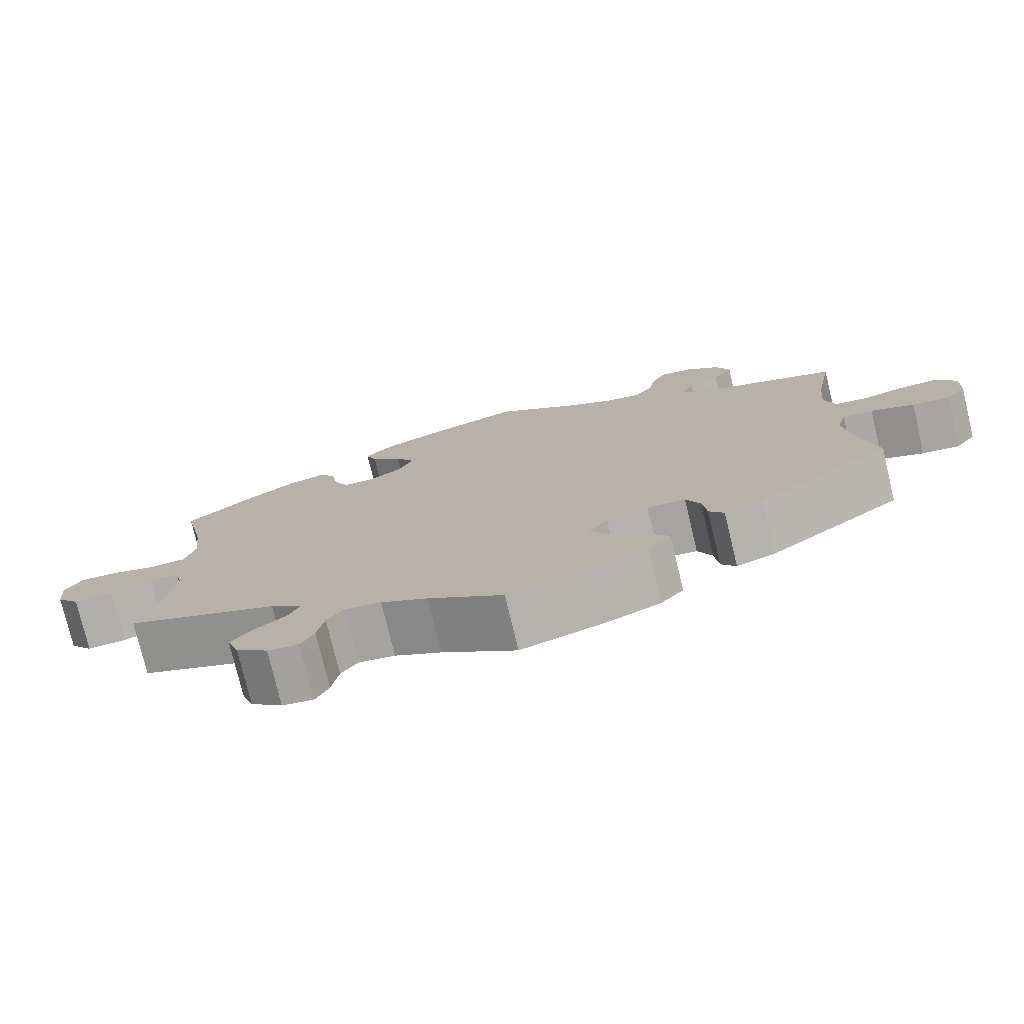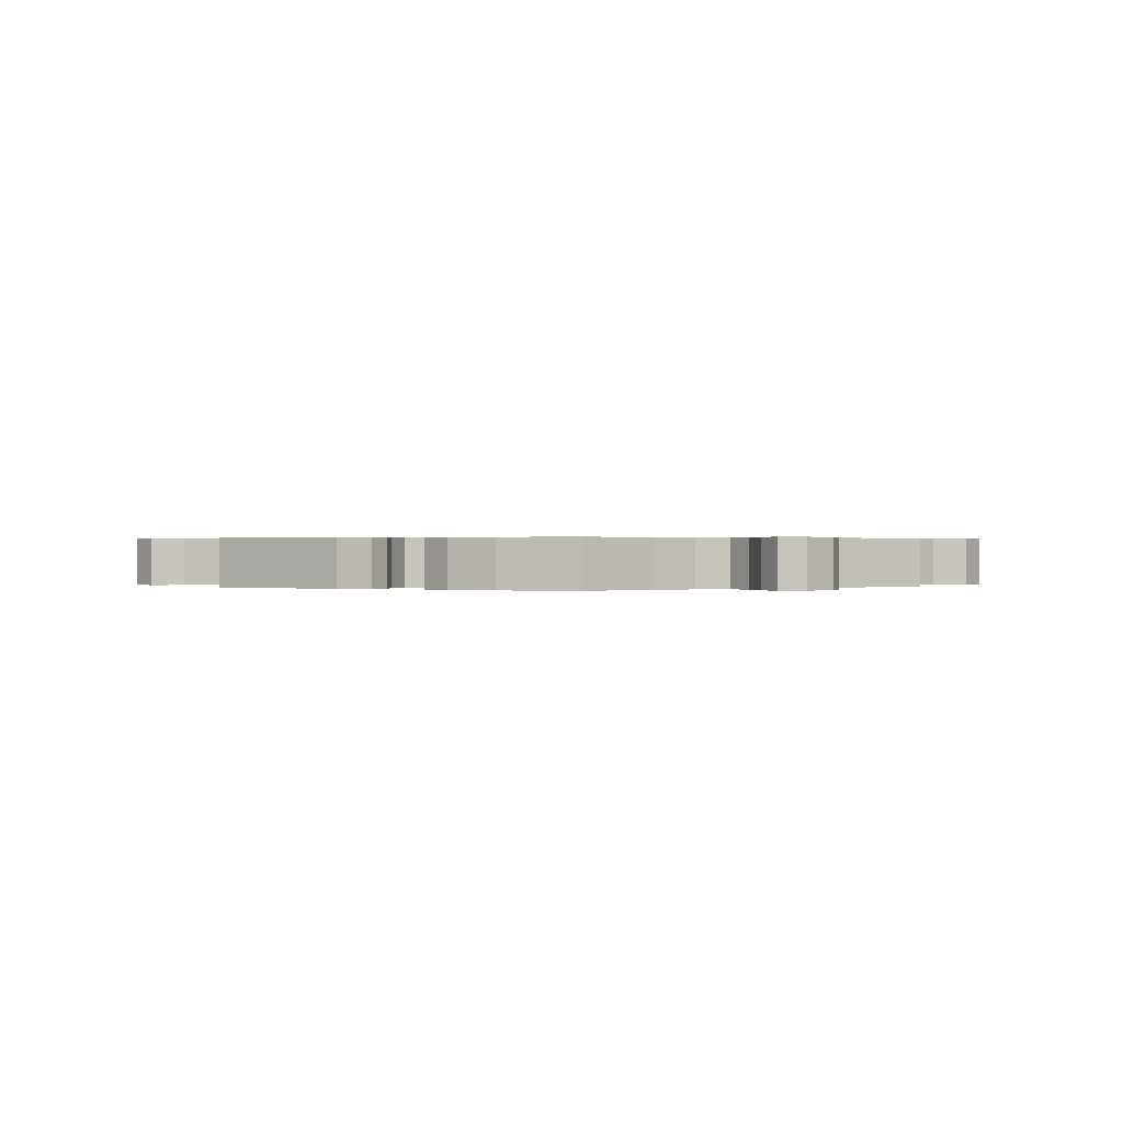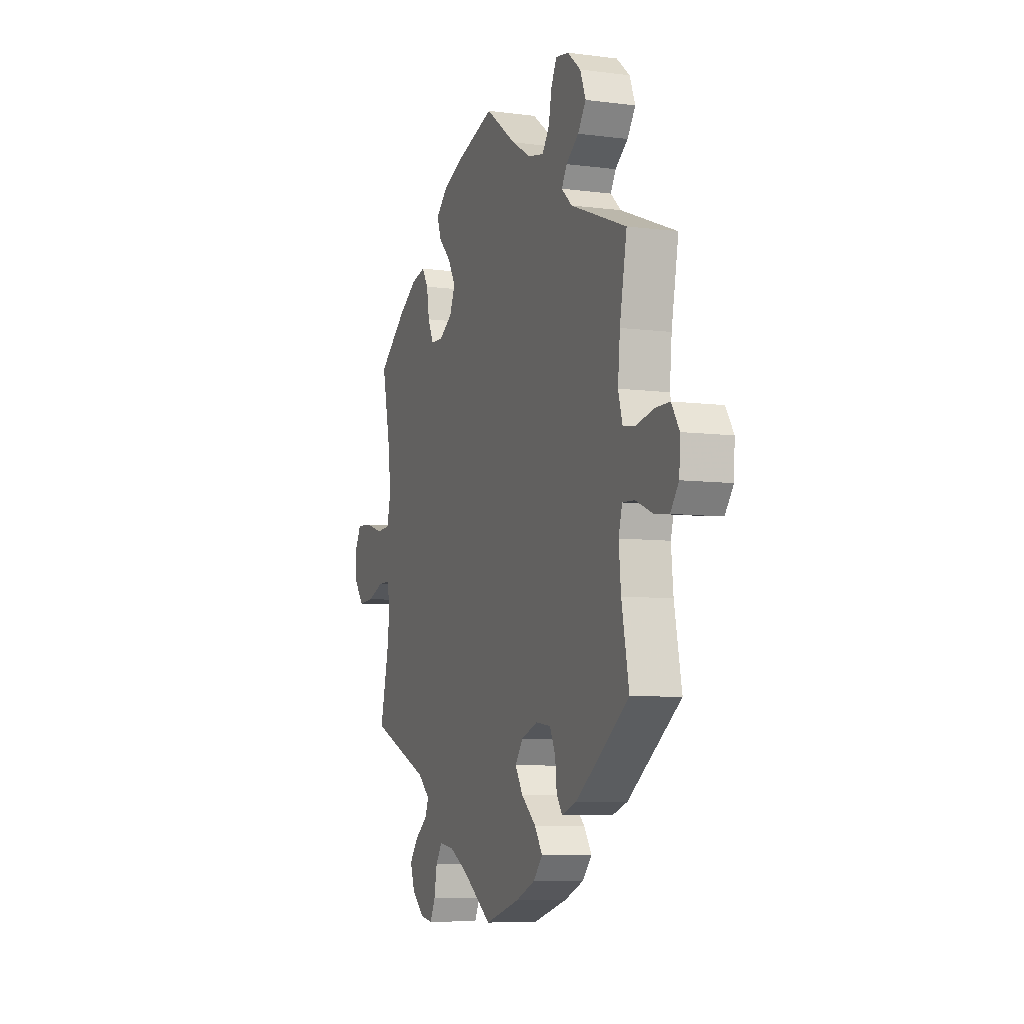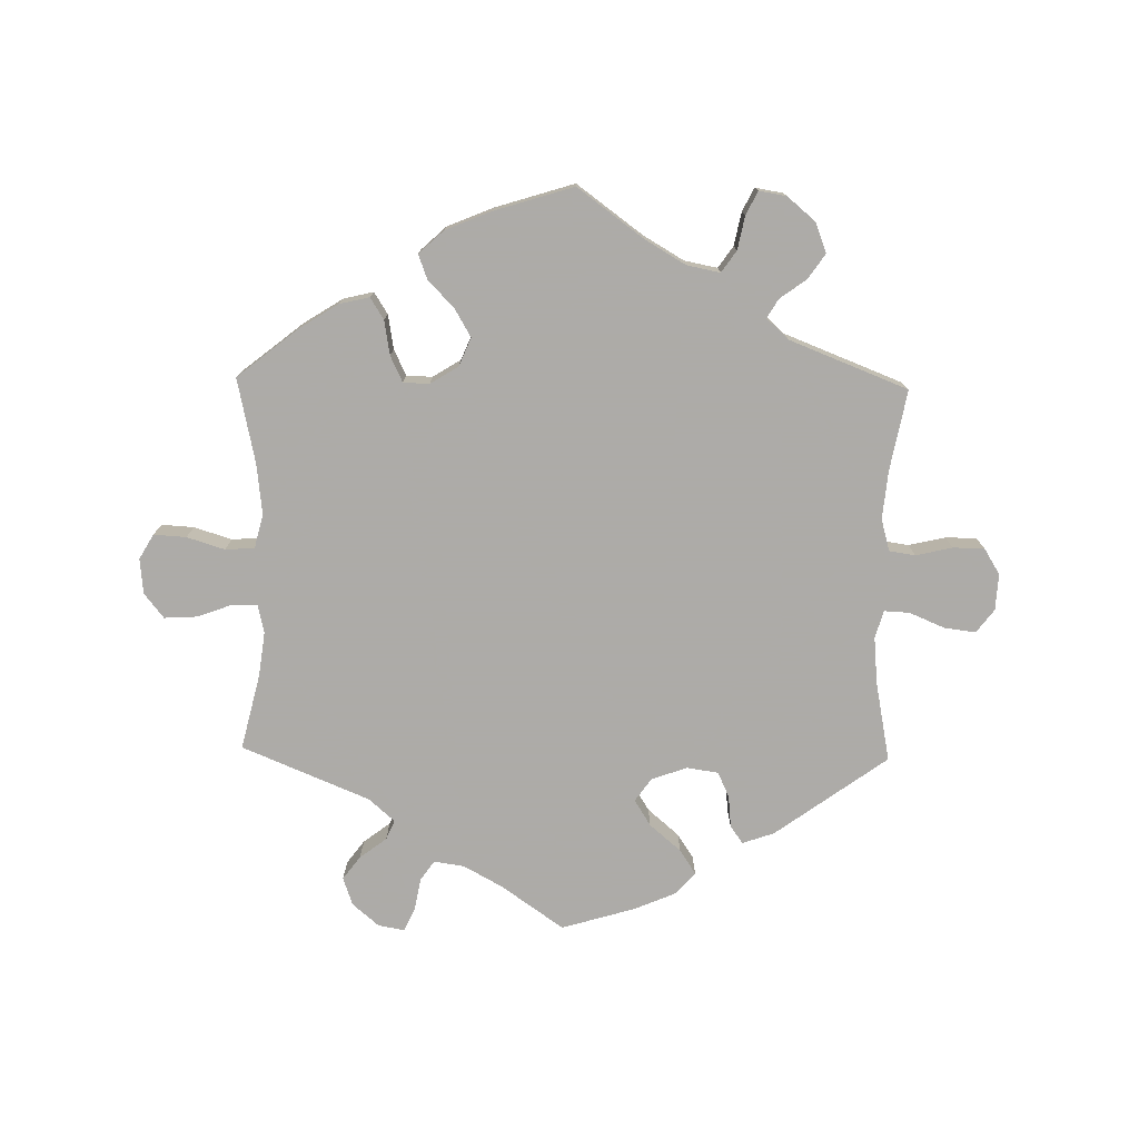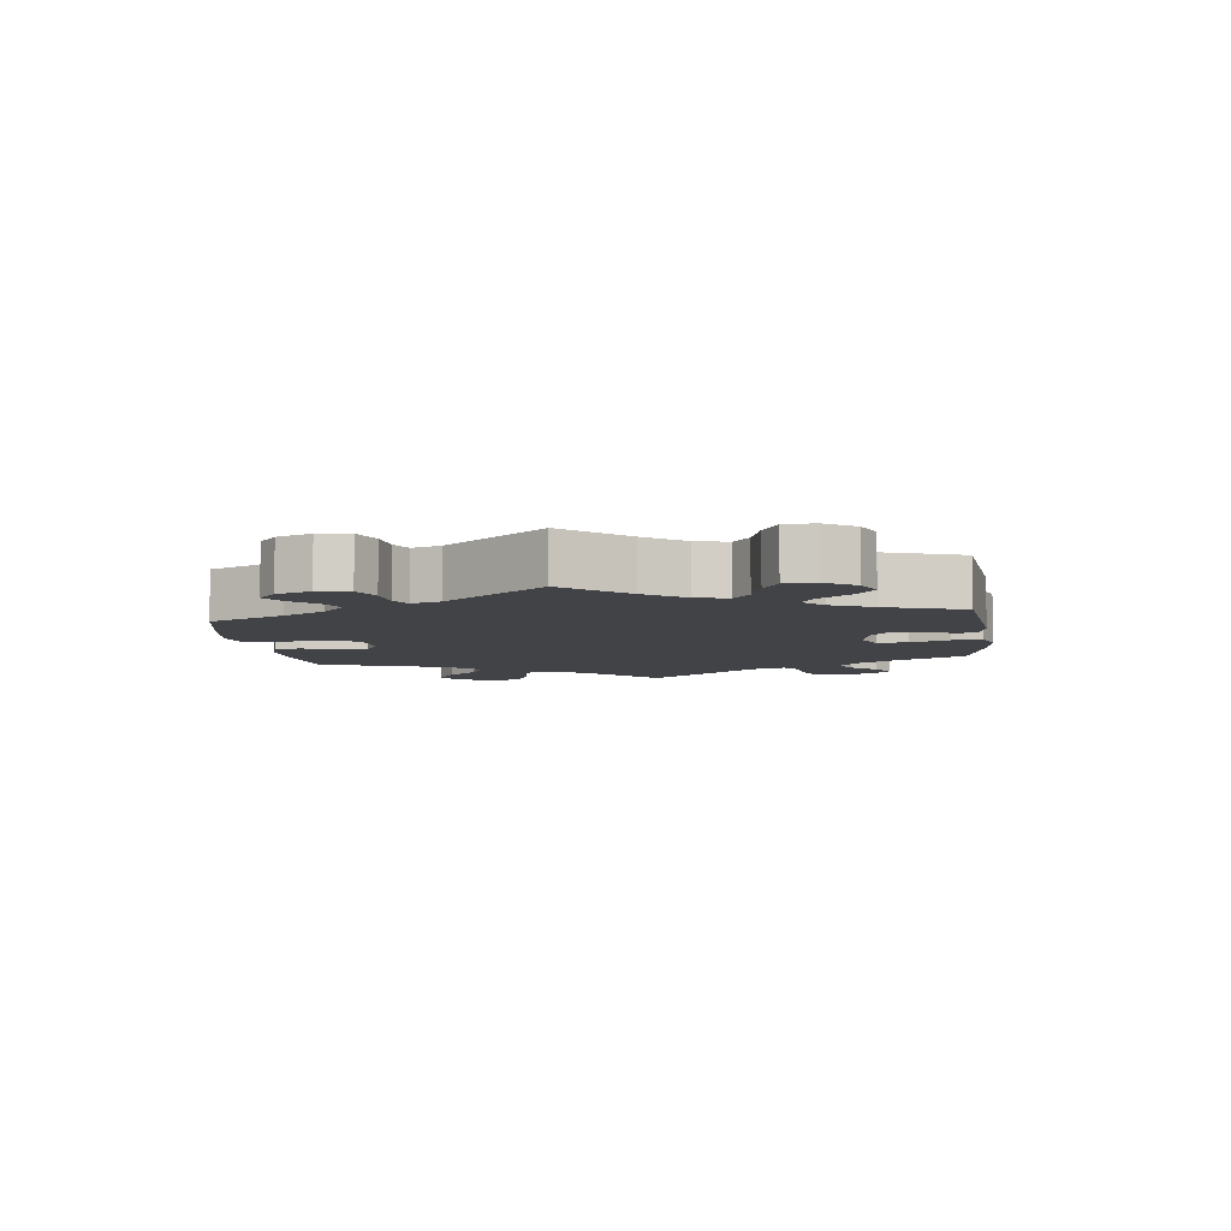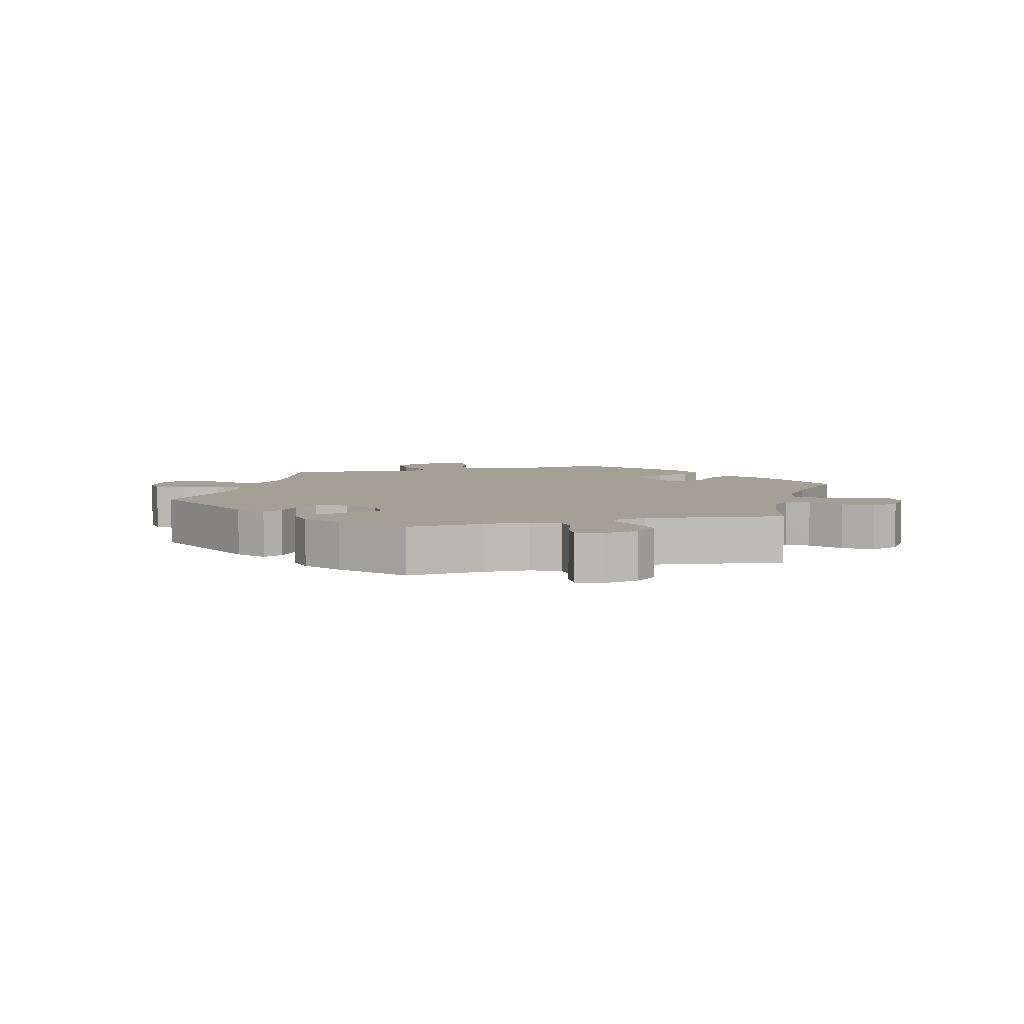
<metadata>
{"format":"obj","ext":"obj","renderer":"f3d","projection":"perspective","resolution":1024,"background":"white","views":[{"elev":-76.8,"azim":13.5,"up":"+Z"},{"elev":0.3,"azim":177.1,"up":"+Y"},{"elev":-7.3,"azim":69.6,"up":"+Z"},{"elev":-76.5,"azim":-1.1,"up":"+Y"},{"elev":-6.9,"azim":67.4,"up":"+Y"},{"elev":5.8,"azim":-164.6,"up":"+Y"}]}
</metadata>
<code>
v -0.408 0.07 0.362
v -0.348 0.07 0.4
v -0.302 0.07 0.411
v -0.281 0.07 0.378
v -0.272 0.07 0.325
v -0.253 0.07 0.285
v -0.213 0.07 0.284
v -0.17 0.07 0.311
v -0.152 0.07 0.354
v -0.177 0.07 0.397
v -0.217 0.07 0.438
v -0.231 0.07 0.476
v -0.193 0.07 0.511
v -0.123 0.07 0.54
v -0.001 0.07 0.578
v 0.1 0.07 0.504
v 0.163 0.07 0.467
v 0.214 0.07 0.457
v 0.237 0.07 0.49
v 0.247 0.07 0.541
v 0.265 0.07 0.577
v 0.307 0.07 0.57
v 0.35 0.07 0.534
v 0.368 0.07 0.488
v 0.342 0.07 0.45
v 0.301 0.07 0.42
v 0.284 0.07 0.391
v 0.318 0.07 0.36
v 0.5 0.07 0.289
v 0.477 0.07 0.166
v 0.47 0.07 0.091
v 0.484 0.07 0.042
v 0.524 0.07 0.036
v 0.58 0.07 0.049
v 0.628 0.07 0.049
v 0.653 0.07 0.009
v 0.65 0.07 -0.047
v 0.623 0.07 -0.083
v 0.575 0.07 -0.077
v 0.52 0.07 -0.054
v 0.481 0.07 -0.052
v 0.469 0.07 -0.095
v 0.476 0.07 -0.167
v 0.5 0.07 -0.289
v 0.328 0.07 -0.414
v 0.279 0.07 -0.431
v 0.26 0.07 -0.404
v 0.255 0.07 -0.355
v 0.237 0.07 -0.316
v 0.188 0.07 -0.309
v 0.134 0.07 -0.329
v 0.109 0.07 -0.364
v 0.134 0.07 -0.404
v 0.182 0.07 -0.445
v 0.207 0.07 -0.483
v 0.177 0.07 -0.517
v 0.114 0.07 -0.544
v 0 0.07 -0.578
v -0.096 0.07 -0.511
v -0.156 0.07 -0.478
v -0.203 0.07 -0.471
v -0.224 0.07 -0.502
v -0.233 0.07 -0.552
v -0.25 0.07 -0.587
v -0.29 0.07 -0.58
v -0.331 0.07 -0.545
v -0.346 0.07 -0.502
v -0.319 0.07 -0.466
v -0.278 0.07 -0.435
v -0.265 0.07 -0.405
v -0.305 0.07 -0.37
v -0.501 0.07 -0.289
v -0.473 0.07 -0.173
v -0.464 0.07 -0.104
v -0.474 0.07 -0.061
v -0.512 0.07 -0.061
v -0.566 0.07 -0.081
v -0.617 0.07 -0.084
v -0.647 0.07 -0.046
v -0.652 0.07 0.008
v -0.63 0.07 0.046
v -0.58 0.07 0.043
v -0.522 0.07 0.025
v -0.477 0.07 0.028
v -0.464 0.07 0.08
v -0.473 0.07 0.158
v -0.501 0.07 0.288
v -0.408 0 0.362
v -0.348 0 0.4
v -0.302 0 0.411
v -0.281 0 0.378
v -0.272 0 0.325
v -0.253 0 0.285
v -0.213 0 0.284
v -0.17 0 0.311
v -0.152 0 0.354
v -0.177 0 0.397
v -0.217 0 0.438
v -0.231 0 0.476
v -0.193 0 0.511
v -0.123 0 0.54
v -0.001 0 0.578
v 0.1 0 0.504
v 0.163 0 0.467
v 0.214 0 0.457
v 0.237 0 0.49
v 0.247 0 0.541
v 0.265 0 0.577
v 0.307 0 0.57
v 0.35 0 0.534
v 0.368 0 0.488
v 0.342 0 0.45
v 0.301 0 0.42
v 0.284 0 0.391
v 0.318 0 0.36
v 0.5 0 0.289
v 0.477 0 0.166
v 0.47 0 0.091
v 0.484 0 0.042
v 0.524 0 0.036
v 0.58 0 0.049
v 0.628 0 0.049
v 0.653 0 0.009
v 0.65 0 -0.047
v 0.623 0 -0.083
v 0.575 0 -0.077
v 0.52 0 -0.054
v 0.481 0 -0.052
v 0.469 0 -0.095
v 0.476 0 -0.167
v 0.5 0 -0.289
v 0.328 0 -0.414
v 0.279 0 -0.431
v 0.26 0 -0.404
v 0.255 0 -0.355
v 0.237 0 -0.316
v 0.188 0 -0.309
v 0.134 0 -0.329
v 0.109 0 -0.364
v 0.134 0 -0.404
v 0.182 0 -0.445
v 0.207 0 -0.483
v 0.177 0 -0.517
v 0.114 0 -0.544
v 0 0 -0.578
v -0.096 0 -0.511
v -0.156 0 -0.478
v -0.203 0 -0.471
v -0.224 0 -0.502
v -0.233 0 -0.552
v -0.25 0 -0.587
v -0.29 0 -0.58
v -0.331 0 -0.545
v -0.346 0 -0.502
v -0.319 0 -0.466
v -0.278 0 -0.435
v -0.265 0 -0.405
v -0.305 0 -0.37
v -0.501 0 -0.289
v -0.473 0 -0.173
v -0.464 0 -0.104
v -0.474 0 -0.061
v -0.512 0 -0.061
v -0.566 0 -0.081
v -0.617 0 -0.084
v -0.647 0 -0.046
v -0.652 0 0.008
v -0.63 0 0.046
v -0.58 0 0.043
v -0.522 0 0.025
v -0.477 0 0.028
v -0.464 0 0.08
v -0.473 0 0.158
v -0.501 0 0.288
f 86 87 1 2
f 85 86 2 3
f 84 85 3 4
f 80 81 82 83
f 80 83 84
f 79 80 84
f 76 77 78 79
f 75 76 79 84
f 74 75 84 4
f 71 72 73
f 70 71 73 74
f 66 67 68 69
f 64 65 66 69
f 62 63 64 69
f 61 62 69 70
f 60 61 70 74
f 56 57 58 59
f 53 54 55 56
f 52 53 56 59
f 51 52 59 60
f 45 46 47 48
f 43 44 45 48
f 42 43 48 49
f 41 42 49 50
f 37 38 39 40
f 37 40 41
f 36 37 41
f 33 34 35 36
f 32 33 36 41
f 31 32 41 50
f 28 29 30
f 27 28 30 31
f 23 24 25 26
f 23 26 27
f 22 23 27
f 19 20 21 22
f 18 19 22 27
f 17 18 27 31
f 13 14 15 16
f 10 11 12 13
f 9 10 13 16
f 8 9 16 17
f 60 74 4 5
f 17 31 50 51
f 7 8 17 51
f 6 7 51 60
f 5 6 60
f 89 88 174 173
f 90 89 173 172
f 91 90 172 171
f 170 169 168 167
f 171 170 167
f 171 167 166
f 166 165 164 163
f 171 166 163 162
f 91 171 162 161
f 160 159 158
f 161 160 158 157
f 156 155 154 153
f 156 153 152 151
f 156 151 150 149
f 157 156 149 148
f 161 157 148 147
f 146 145 144 143
f 143 142 141 140
f 146 143 140 139
f 147 146 139 138
f 135 134 133 132
f 135 132 131 130
f 136 135 130 129
f 137 136 129 128
f 127 126 125 124
f 128 127 124
f 128 124 123
f 123 122 121 120
f 128 123 120 119
f 137 128 119 118
f 117 116 115
f 118 117 115 114
f 113 112 111 110
f 114 113 110
f 114 110 109
f 109 108 107 106
f 114 109 106 105
f 118 114 105 104
f 103 102 101 100
f 100 99 98 97
f 103 100 97 96
f 104 103 96 95
f 92 91 161 147
f 138 137 118 104
f 138 104 95 94
f 147 138 94 93
f 147 93 92
f 1 88 89 2
f 2 89 90 3
f 3 90 91 4
f 4 91 92 5
f 5 92 93 6
f 6 93 94 7
f 7 94 95 8
f 8 95 96 9
f 9 96 97 10
f 10 97 98 11
f 11 98 99 12
f 12 99 100 13
f 13 100 101 14
f 14 101 102 15
f 15 102 103 16
f 16 103 104 17
f 17 104 105 18
f 18 105 106 19
f 19 106 107 20
f 20 107 108 21
f 21 108 109 22
f 22 109 110 23
f 23 110 111 24
f 24 111 112 25
f 25 112 113 26
f 26 113 114 27
f 27 114 115 28
f 28 115 116 29
f 29 116 117 30
f 30 117 118 31
f 31 118 119 32
f 32 119 120 33
f 33 120 121 34
f 34 121 122 35
f 35 122 123 36
f 36 123 124 37
f 37 124 125 38
f 38 125 126 39
f 39 126 127 40
f 40 127 128 41
f 41 128 129 42
f 42 129 130 43
f 43 130 131 44
f 44 131 132 45
f 45 132 133 46
f 46 133 134 47
f 47 134 135 48
f 48 135 136 49
f 49 136 137 50
f 50 137 138 51
f 51 138 139 52
f 52 139 140 53
f 53 140 141 54
f 54 141 142 55
f 55 142 143 56
f 56 143 144 57
f 57 144 145 58
f 58 145 146 59
f 59 146 147 60
f 60 147 148 61
f 61 148 149 62
f 62 149 150 63
f 63 150 151 64
f 64 151 152 65
f 65 152 153 66
f 66 153 154 67
f 67 154 155 68
f 68 155 156 69
f 69 156 157 70
f 70 157 158 71
f 71 158 159 72
f 72 159 160 73
f 73 160 161 74
f 74 161 162 75
f 75 162 163 76
f 76 163 164 77
f 77 164 165 78
f 78 165 166 79
f 79 166 167 80
f 80 167 168 81
f 81 168 169 82
f 82 169 170 83
f 83 170 171 84
f 84 171 172 85
f 85 172 173 86
f 86 173 174 87
f 87 174 88 1

</code>
